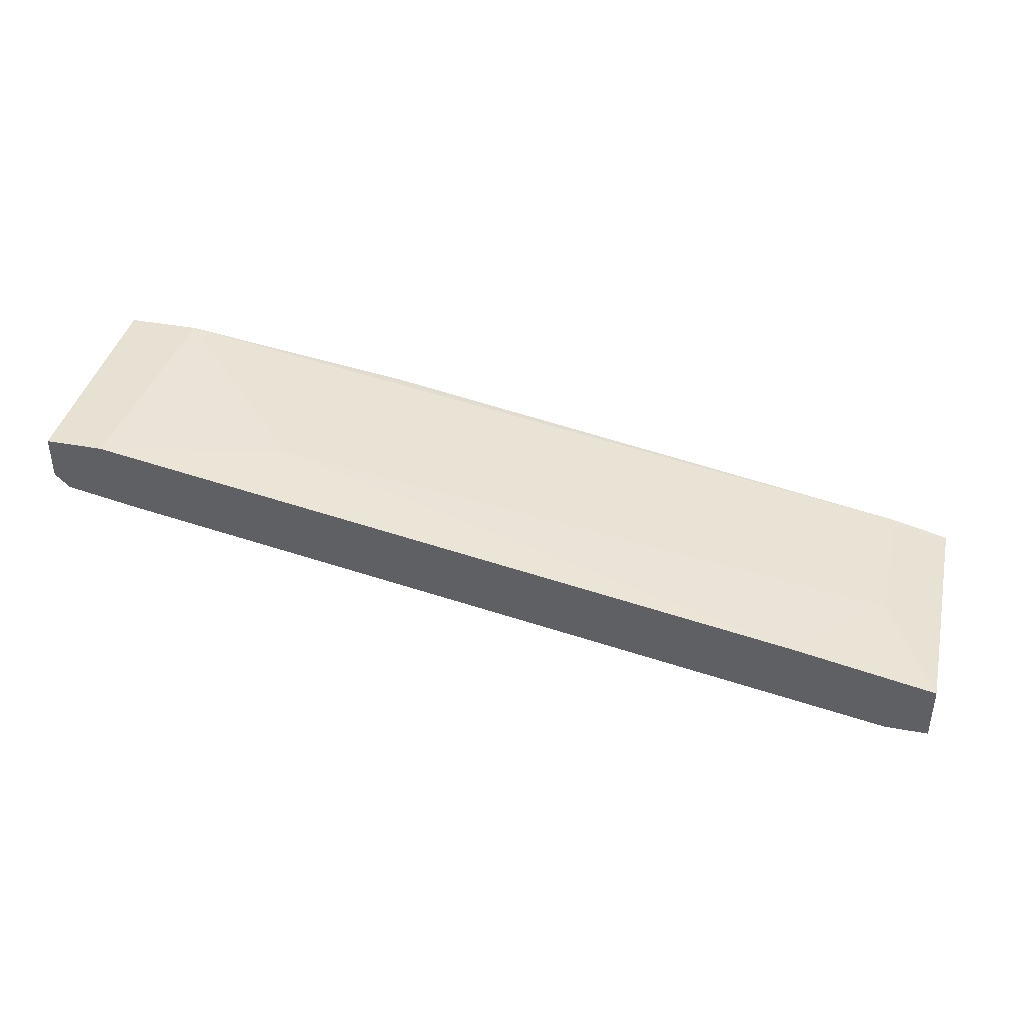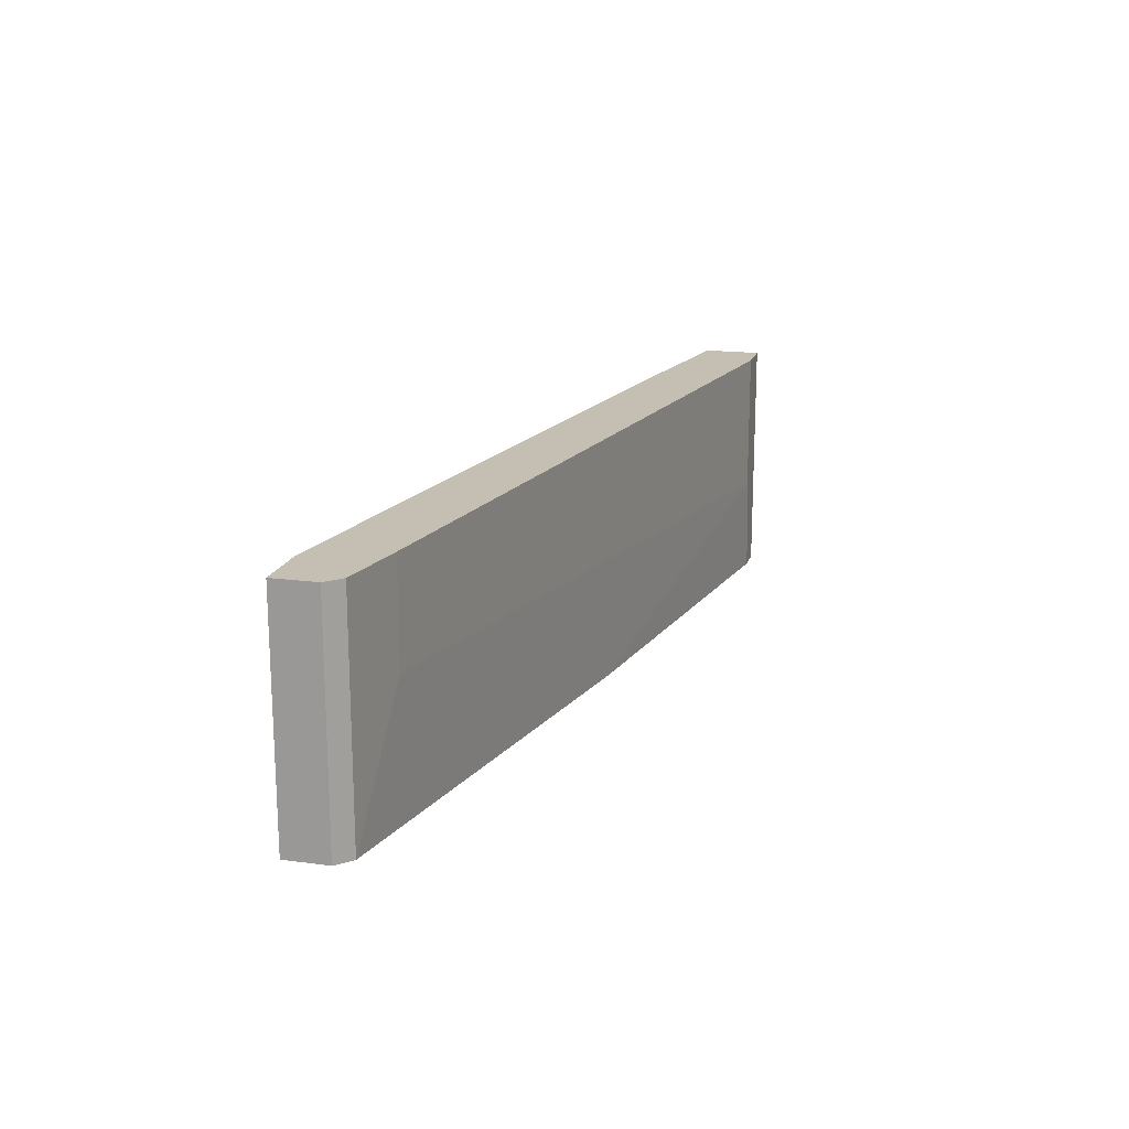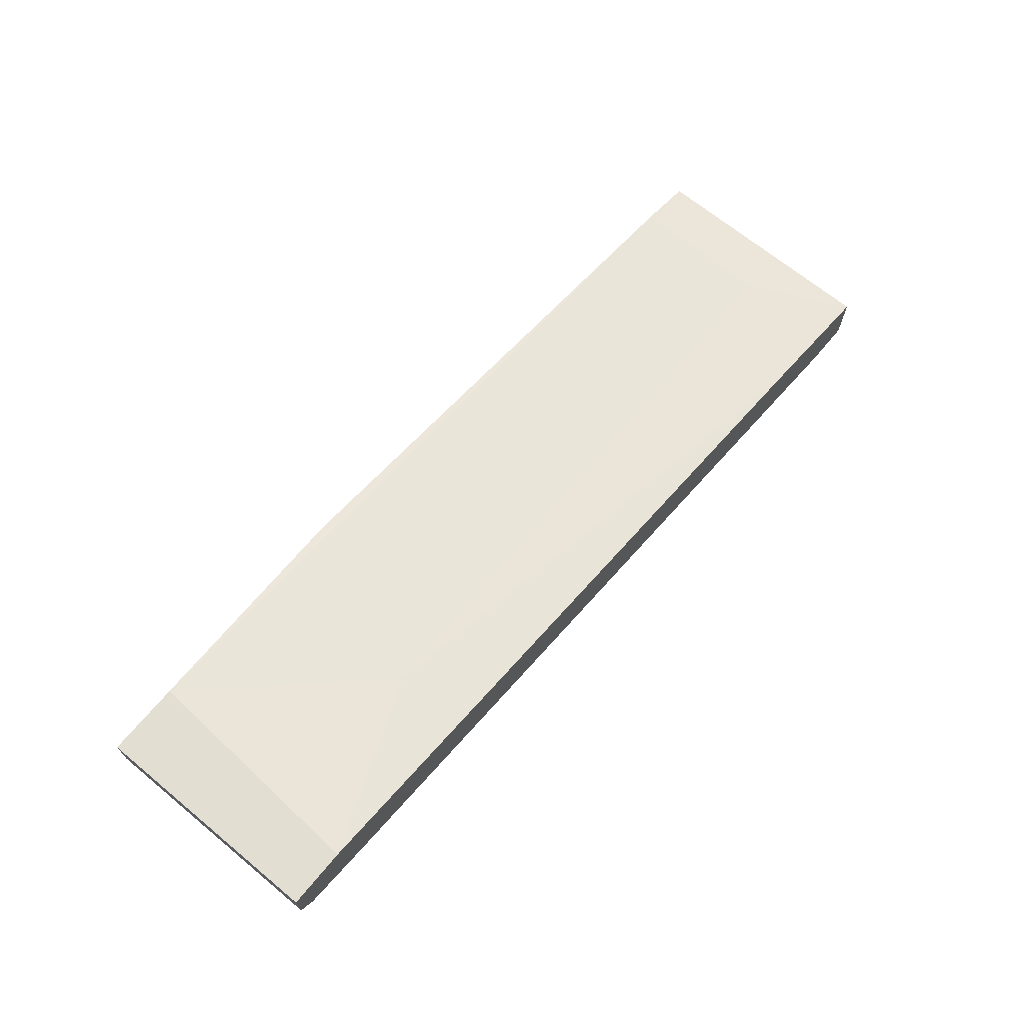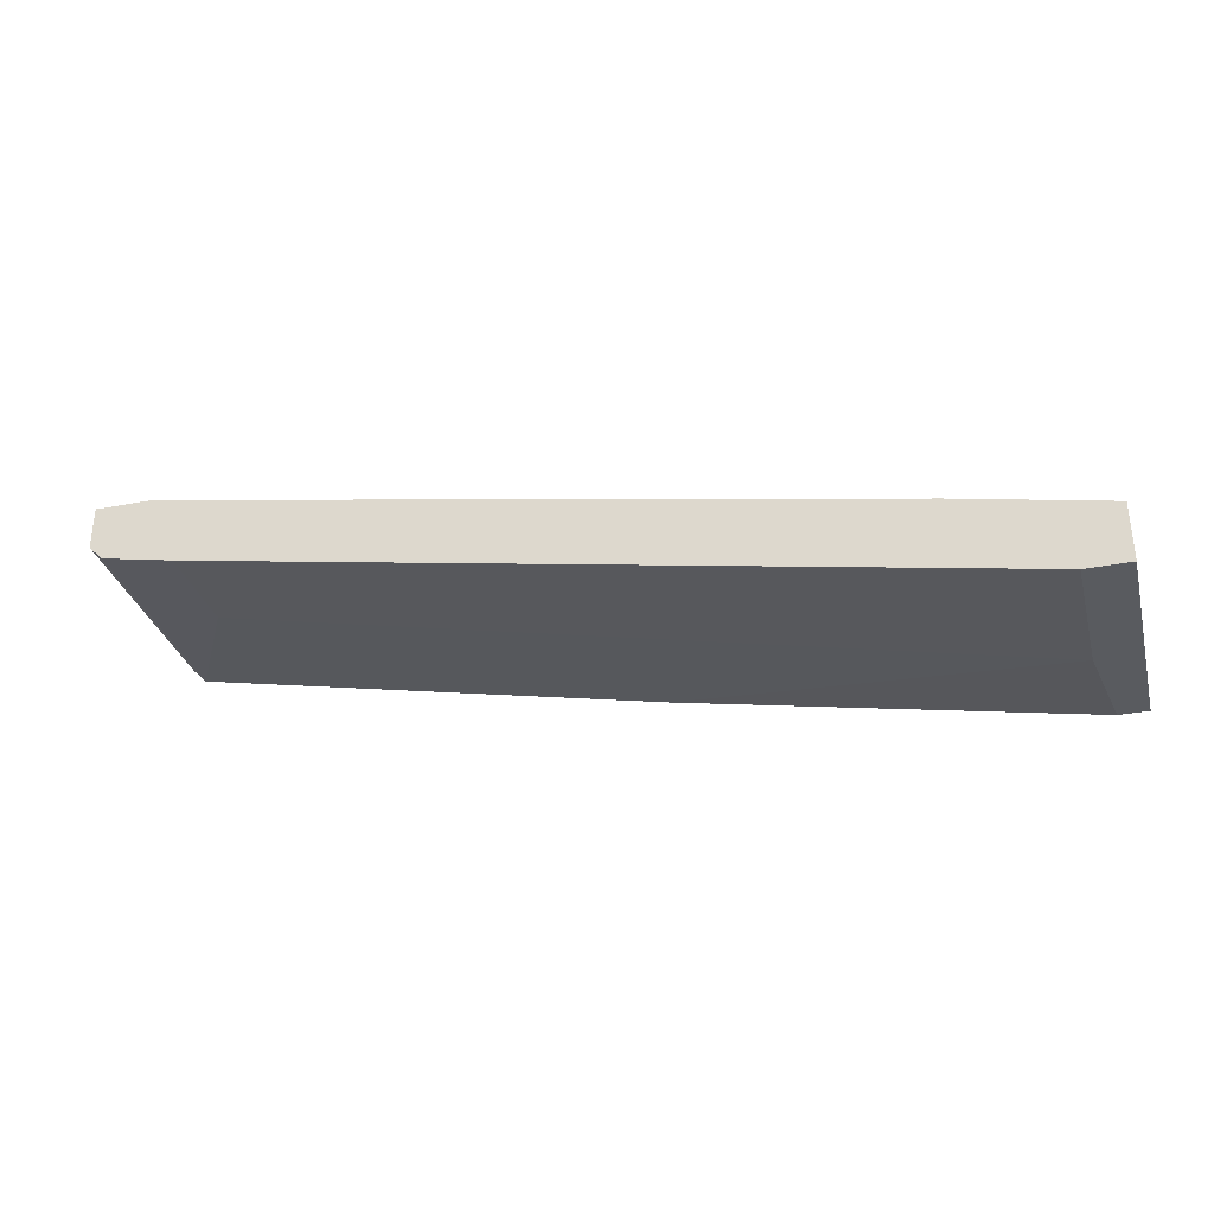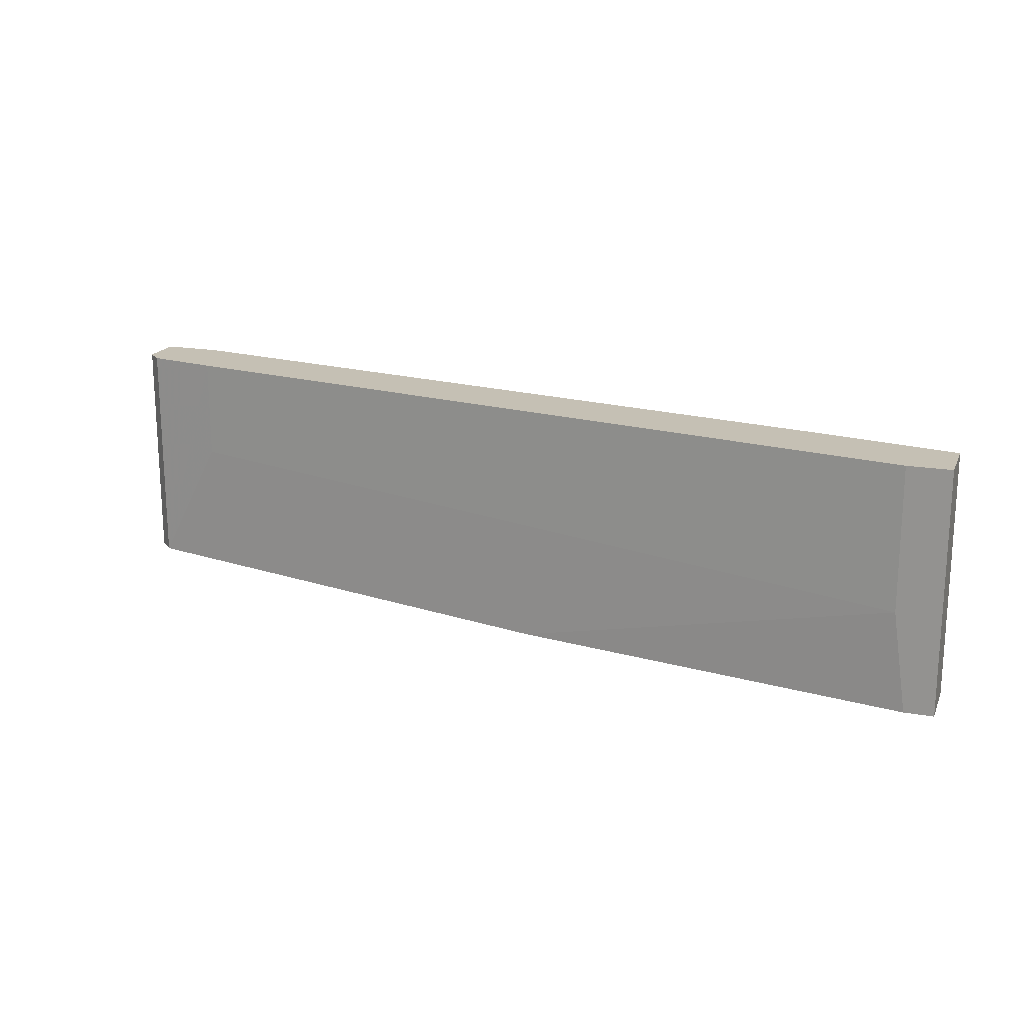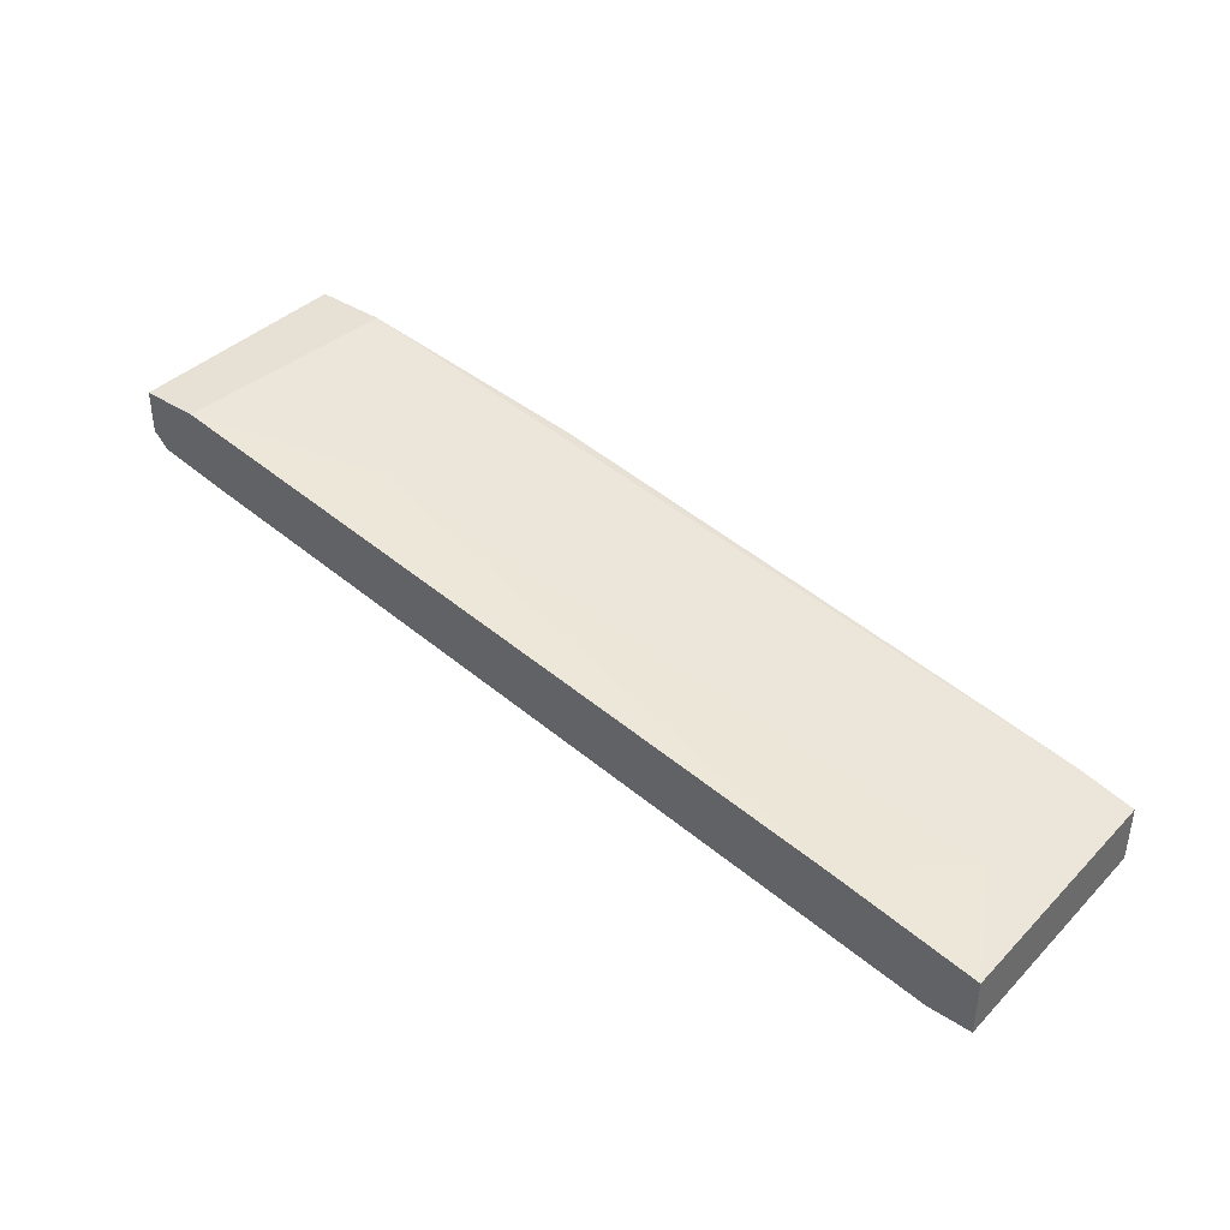
<metadata>
{"format":"obj","ext":"obj","renderer":"f3d","projection":"perspective","resolution":1024,"background":"white","views":[{"elev":39.6,"azim":12.9,"up":"+Y"},{"elev":17.6,"azim":-75.3,"up":"+Z"},{"elev":67.9,"azim":-50.4,"up":"+Y"},{"elev":-32.4,"azim":14.9,"up":"+Y"},{"elev":18.2,"azim":18.8,"up":"+Z"},{"elev":39.2,"azim":39.1,"up":"+Y"}]}
</metadata>
<code>
v 0.01681 0.03788 -0.006516
v 0.08329 0.02551 0.01977
v 0.08329 0.02551 -0.006516
v 0.08329 0.01933 0.01977
v 0.08329 0.01933 -0.006516
v 0.0771 0.02706 0.008943
v 0.0771 0.02706 -0.006516
v -0.009481 0.04252 0.01977
v 0.009079 0.03942 0.01204
v 0.009079 0.03788 -0.006516
v 0.009079 0.03633 -0.006516
v -0.01567 0.04252 -0.00497
v -0.01567 0.04252 0.01977
v -0.01567 0.03788 -0.00497
v -0.01567 0.03788 0.01977
v -0.006391 0.03479 0.008943
v -0.006391 0.03479 0.01977
v 0.0369 0.02706 -0.006516
v 0.06782 0.02861 0.01977
v 0.07865 0.01933 0.01977
v 0.07865 0.01933 0.004311
v 0.08018 0.01933 -0.006516
v -0.007931 0.04252 -0.00497
v -0.01412 0.03633 -0.00497
v -0.01412 0.03633 0.01977
f 23 7 1
f 11 10 22
f 19 15 20
f 22 10 3
f 15 19 8
f 19 20 2
f 20 15 17
f 10 11 12
f 23 10 12
f 8 23 12
f 20 22 4
f 2 20 4
f 3 2 4
f 3 10 7
f 2 3 7
f 15 8 13
f 12 15 13
f 8 12 13
f 22 20 21
f 20 17 21
f 22 3 5
f 4 22 5
f 3 4 5
f 8 19 9
f 23 8 9
f 11 22 18
f 24 11 18
f 22 21 18
f 21 24 18
f 15 24 25
f 17 15 25
f 24 17 25
f 19 2 6
f 7 23 6
f 2 7 6
f 9 19 6
f 23 9 6
f 11 24 14
f 24 15 14
f 12 11 14
f 15 12 14
f 17 24 16
f 24 21 16
f 21 17 16
f 10 23 1
f 7 10 1

</code>
